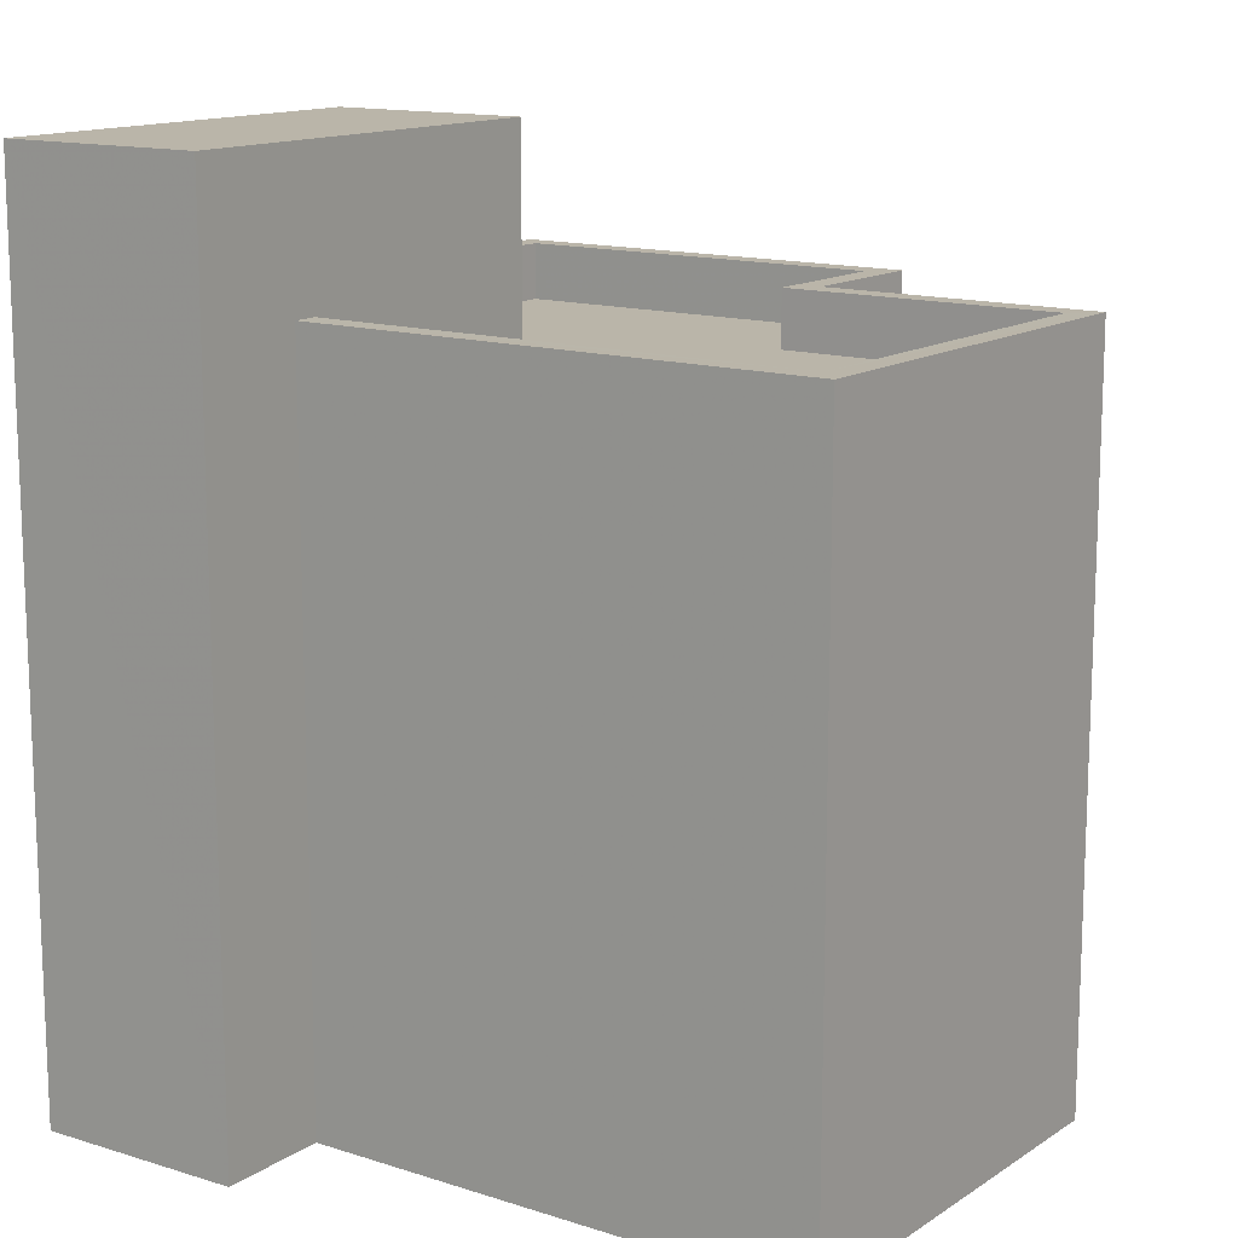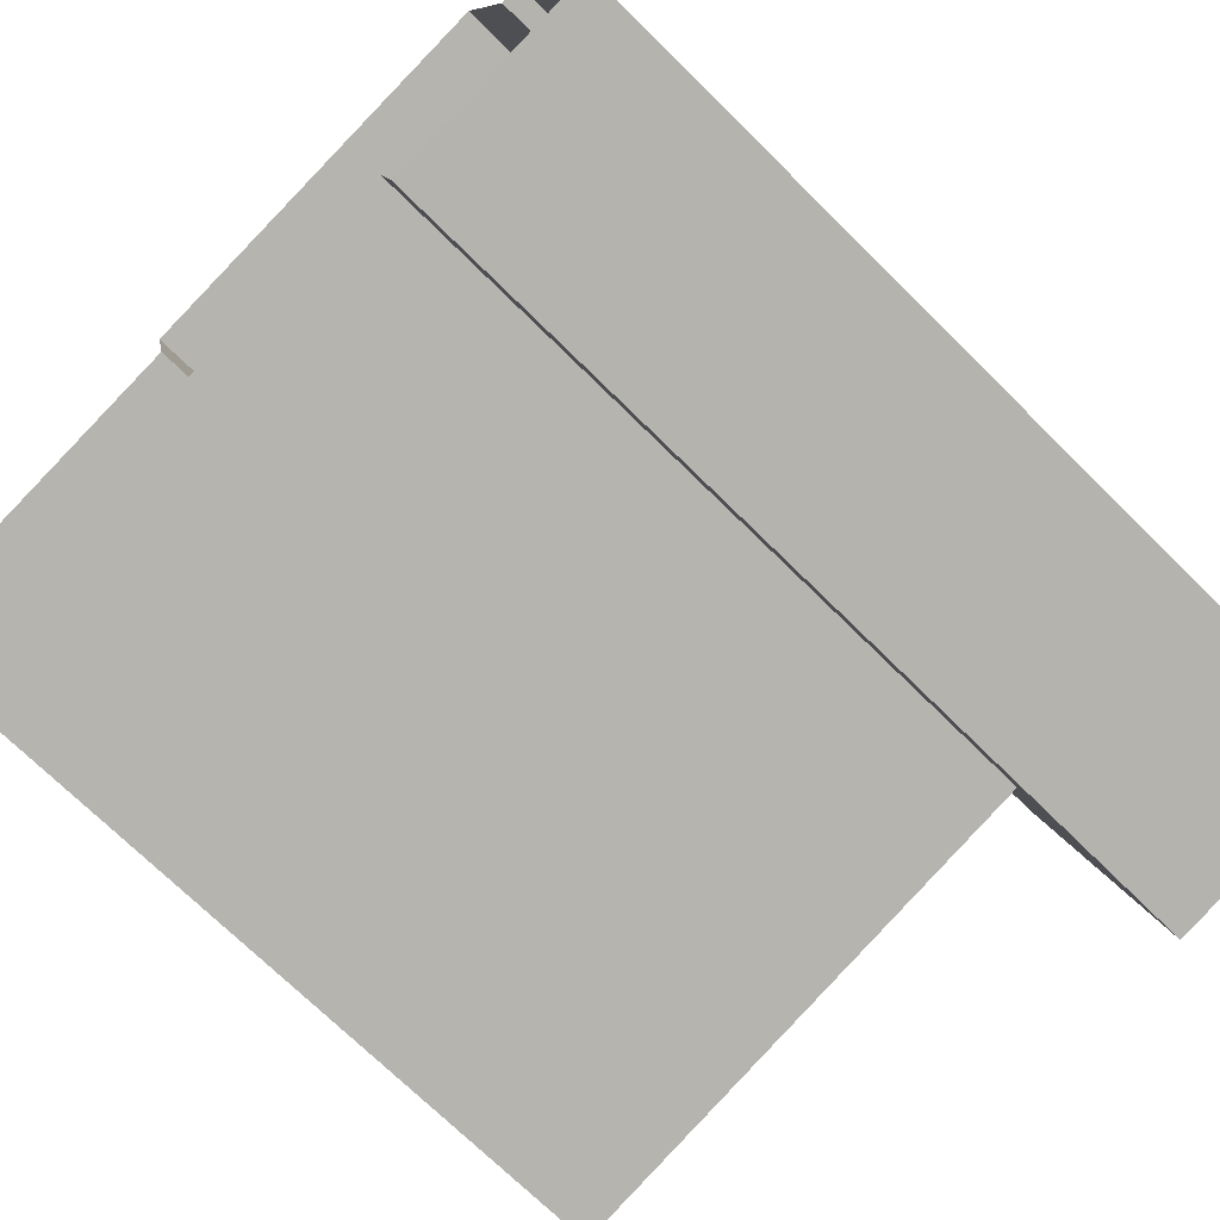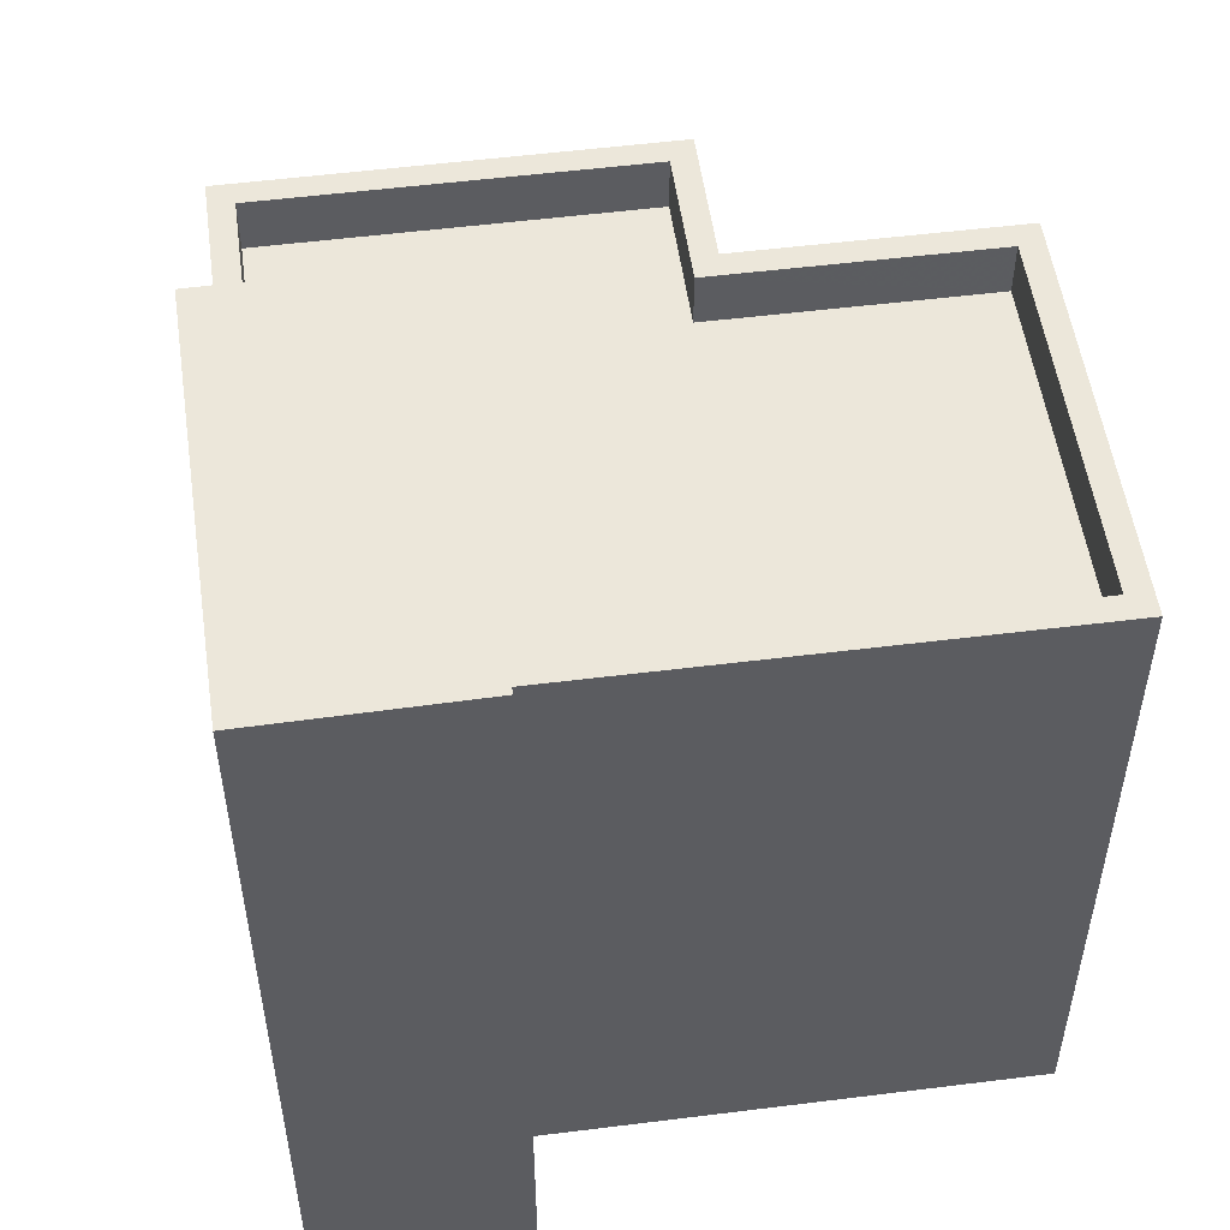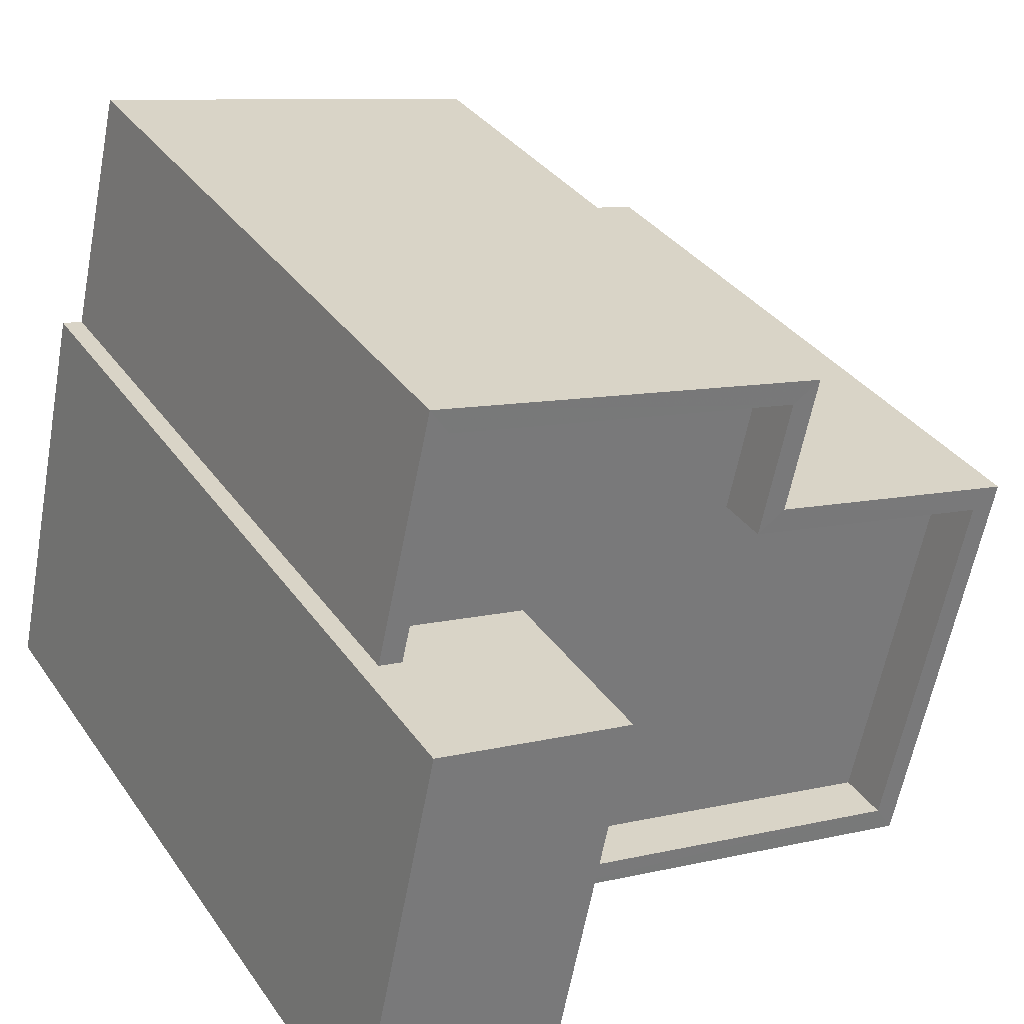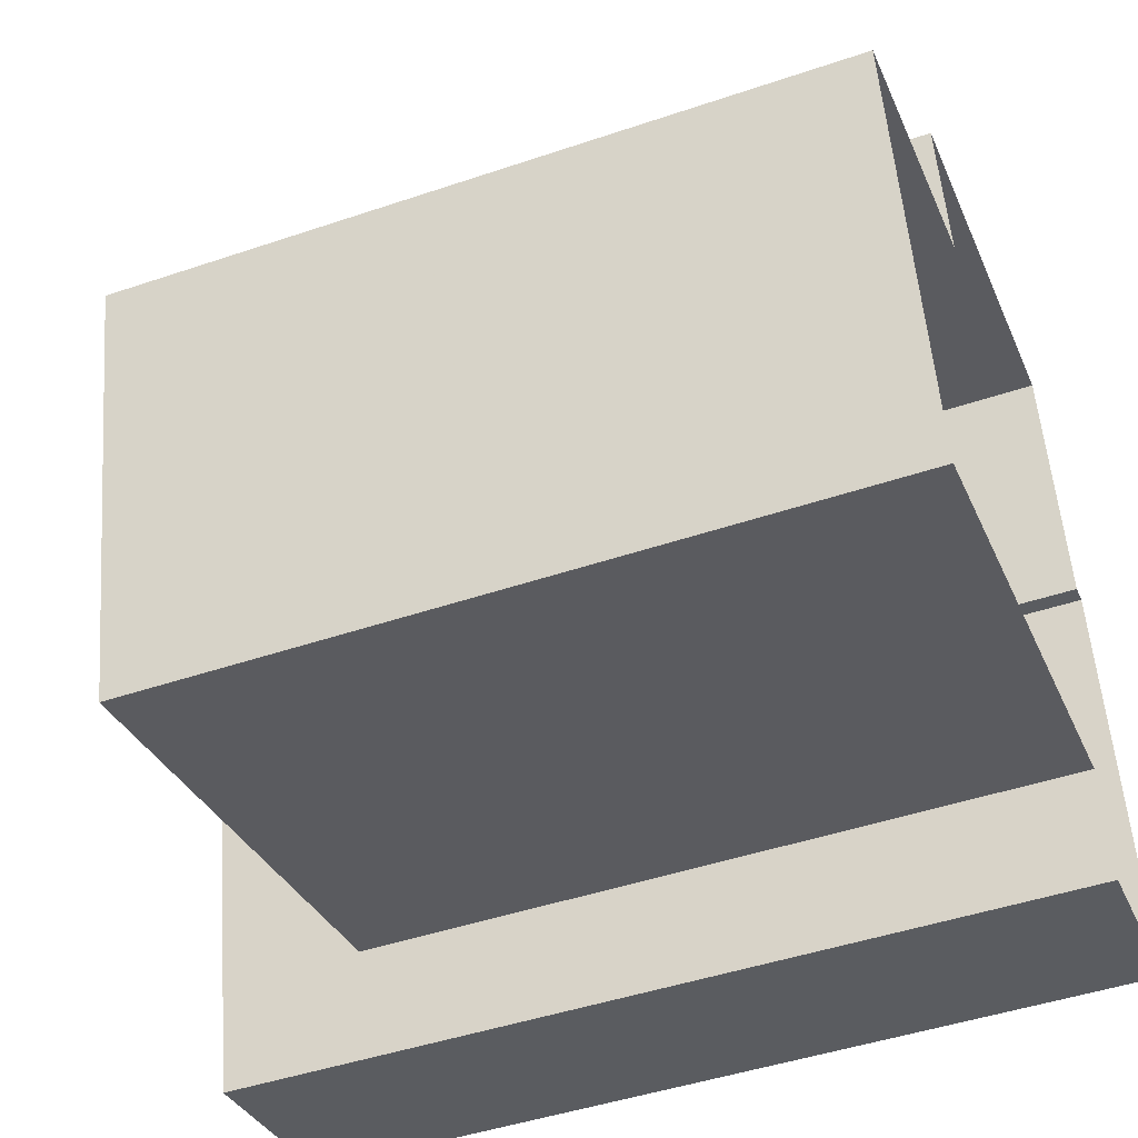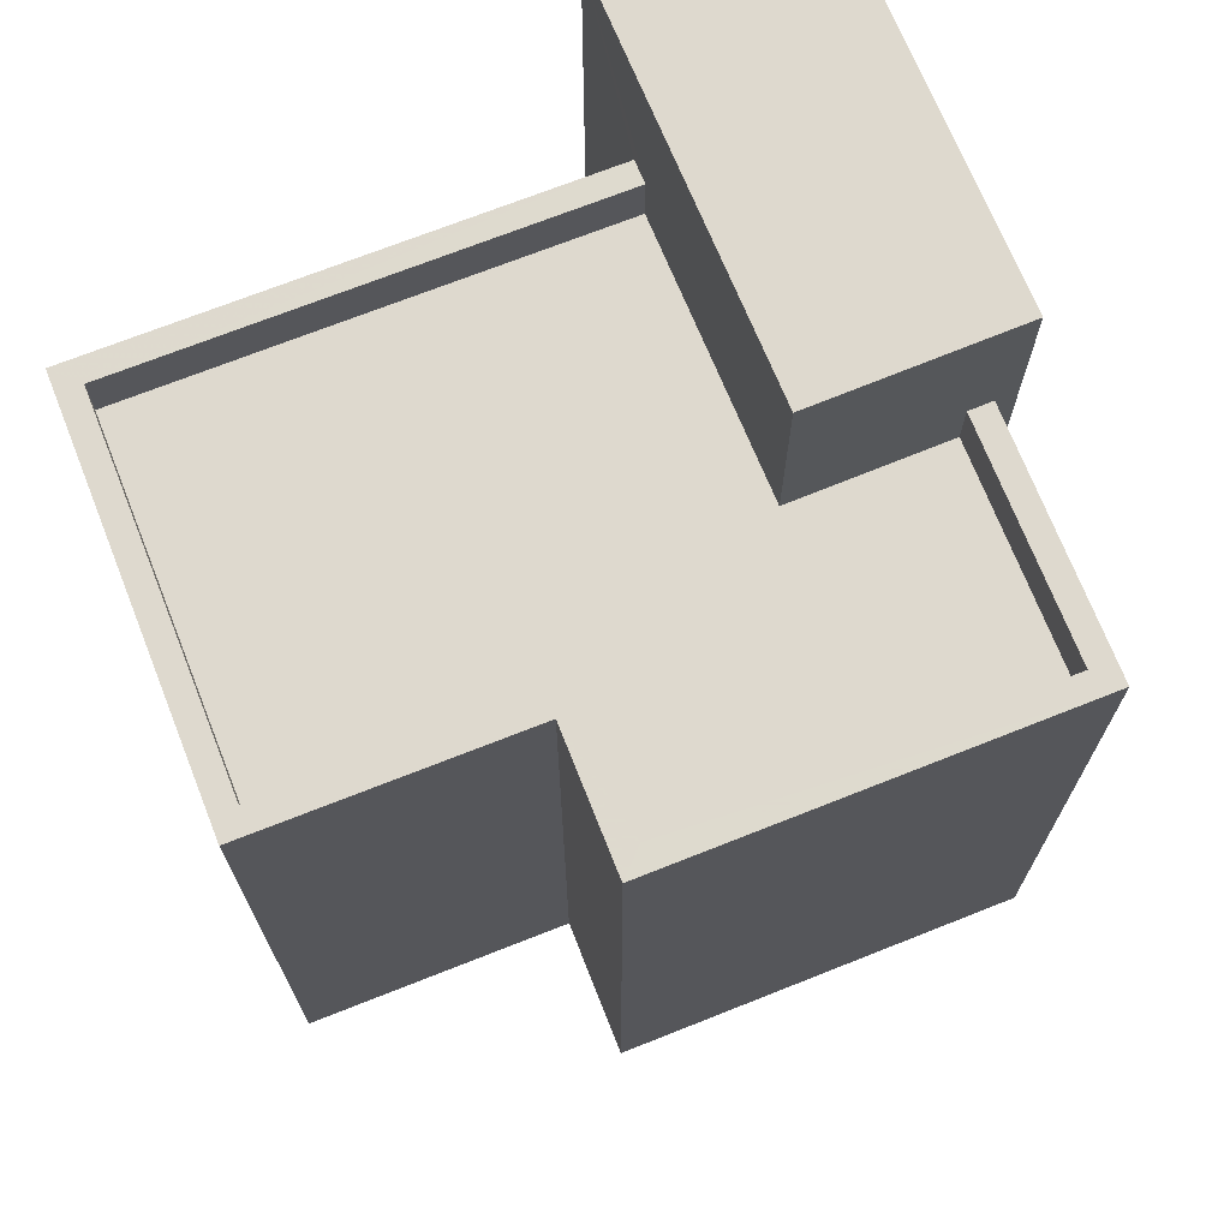
<metadata>
{"format":"obj","ext":"obj","renderer":"f3d","projection":"perspective","resolution":1024,"background":"white","views":[{"elev":13.7,"azim":22.7,"up":"+Z"},{"elev":-71.1,"azim":-134.8,"up":"+Y"},{"elev":52.4,"azim":-20.6,"up":"+Z"},{"elev":34.1,"azim":-29.7,"up":"+Y"},{"elev":-46.2,"azim":111.2,"up":"+Y"},{"elev":71.4,"azim":145.6,"up":"+Z"}]}
</metadata>
<code>
v -1.192e+04 -3.826e+04 30.28
v -1.193e+04 -3.827e+04 30.28
v -1.193e+04 -3.826e+04 30.28
v -1.194e+04 -3.826e+04 30.28
v -1.193e+04 -3.826e+04 30.28
v -1.194e+04 -3.826e+04 30.28
v -1.194e+04 -3.826e+04 30.28
v -1.194e+04 -3.827e+04 30.28
v -1.193e+04 -3.827e+04 30.28
v -1.193e+04 -3.827e+04 30.28
v -1.193e+04 -3.826e+04 42.33
v -1.194e+04 -3.826e+04 42.33
v -1.193e+04 -3.826e+04 42.33
v -1.194e+04 -3.826e+04 42.33
v -1.192e+04 -3.827e+04 42.33
v -1.193e+04 -3.826e+04 42.33
v -1.193e+04 -3.827e+04 42.33
v -1.193e+04 -3.827e+04 42.33
v -1.193e+04 -3.827e+04 43.33
v -1.192e+04 -3.826e+04 43.33
v -1.193e+04 -3.827e+04 43.33
v -1.193e+04 -3.827e+04 43.33
v -1.193e+04 -3.826e+04 43.33
v -1.193e+04 -3.826e+04 43.33
v -1.193e+04 -3.826e+04 43.33
v -1.192e+04 -3.827e+04 43.33
v -1.194e+04 -3.826e+04 43.33
v -1.193e+04 -3.827e+04 43.33
v -1.194e+04 -3.826e+04 43.33
v -1.194e+04 -3.826e+04 43.33
v -1.194e+04 -3.826e+04 43.33
v -1.193e+04 -3.826e+04 43.33
v -1.193e+04 -3.826e+04 45.96
v -1.194e+04 -3.827e+04 45.96
v -1.193e+04 -3.827e+04 45.96
v -1.194e+04 -3.826e+04 45.96
f 1 2 3
f 4 5 3
f 6 7 8
f 7 4 3
f 8 9 10
f 3 2 9
f 7 9 8
f 7 3 9
f 11 12 13
f 12 14 13
f 15 16 17
f 16 11 13
f 17 16 18
f 16 13 18
f 19 20 21
f 19 21 22
f 23 24 25
f 20 23 26
f 25 24 27
f 22 21 28
f 29 30 27
f 31 30 29
f 30 25 27
f 32 23 25
f 26 23 32
f 20 26 21
f 33 34 35
f 33 36 34
f 32 16 15
f 26 32 15
f 26 15 17
f 21 26 17
f 28 21 17
f 18 28 17
f 14 12 30
f 31 14 30
f 30 12 11
f 25 30 11
f 25 11 16
f 32 25 16
f 20 2 1
f 20 19 2
f 22 2 19
f 22 9 2
f 23 1 3
f 23 20 1
f 7 27 4
f 7 29 27
f 27 5 4
f 27 24 5
f 24 3 5
f 24 23 3
f 31 33 13
f 33 31 36
f 36 29 6
f 14 31 13
f 6 29 7
f 31 29 36
f 10 34 8
f 10 35 34
f 36 6 8
f 34 36 8
f 18 13 28
f 9 22 10
f 13 33 28
f 10 22 35
f 28 33 35
f 22 28 35

</code>
